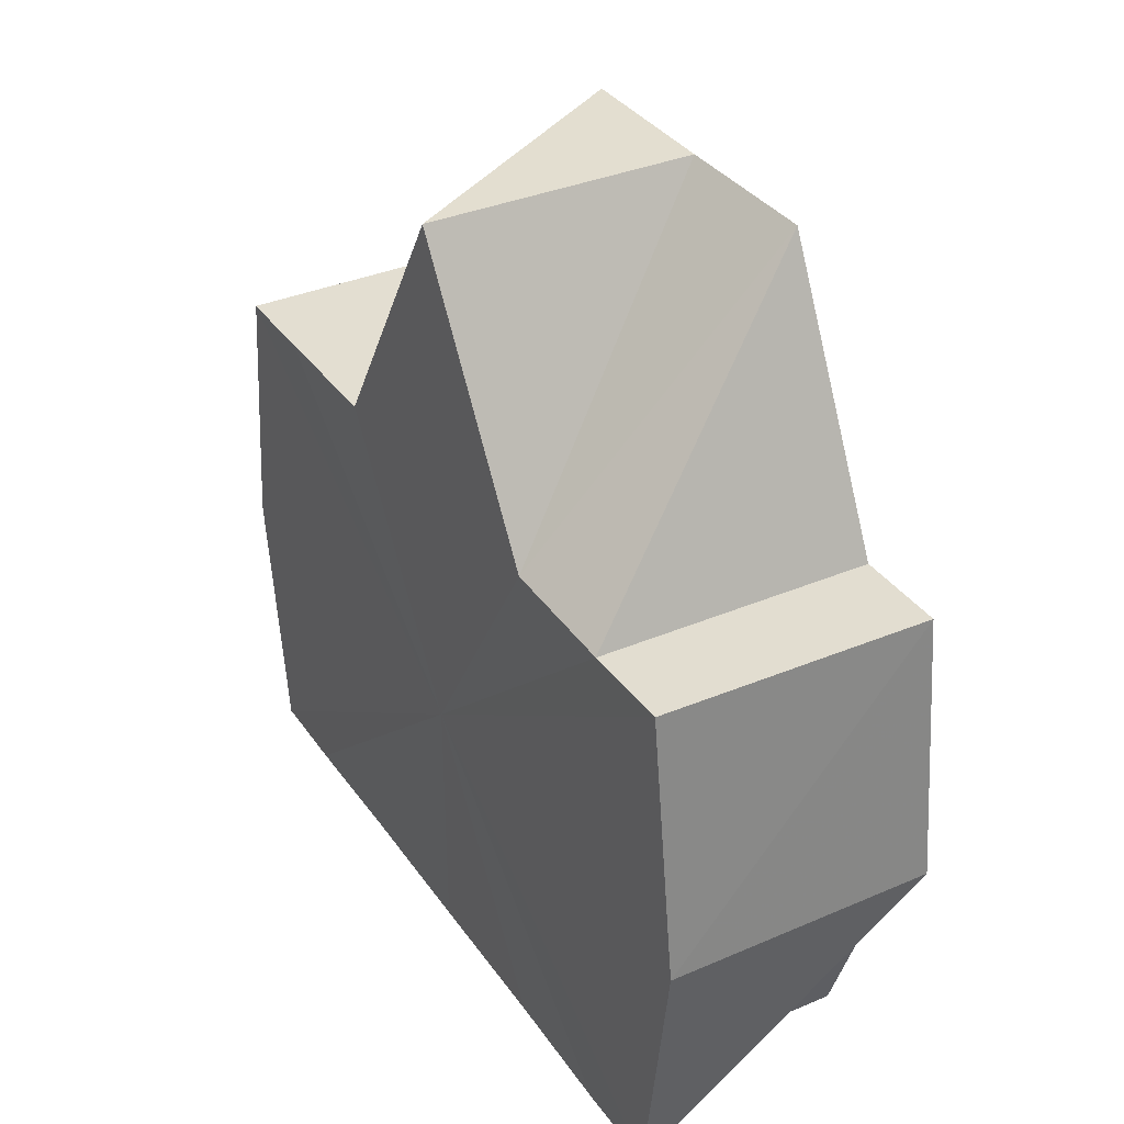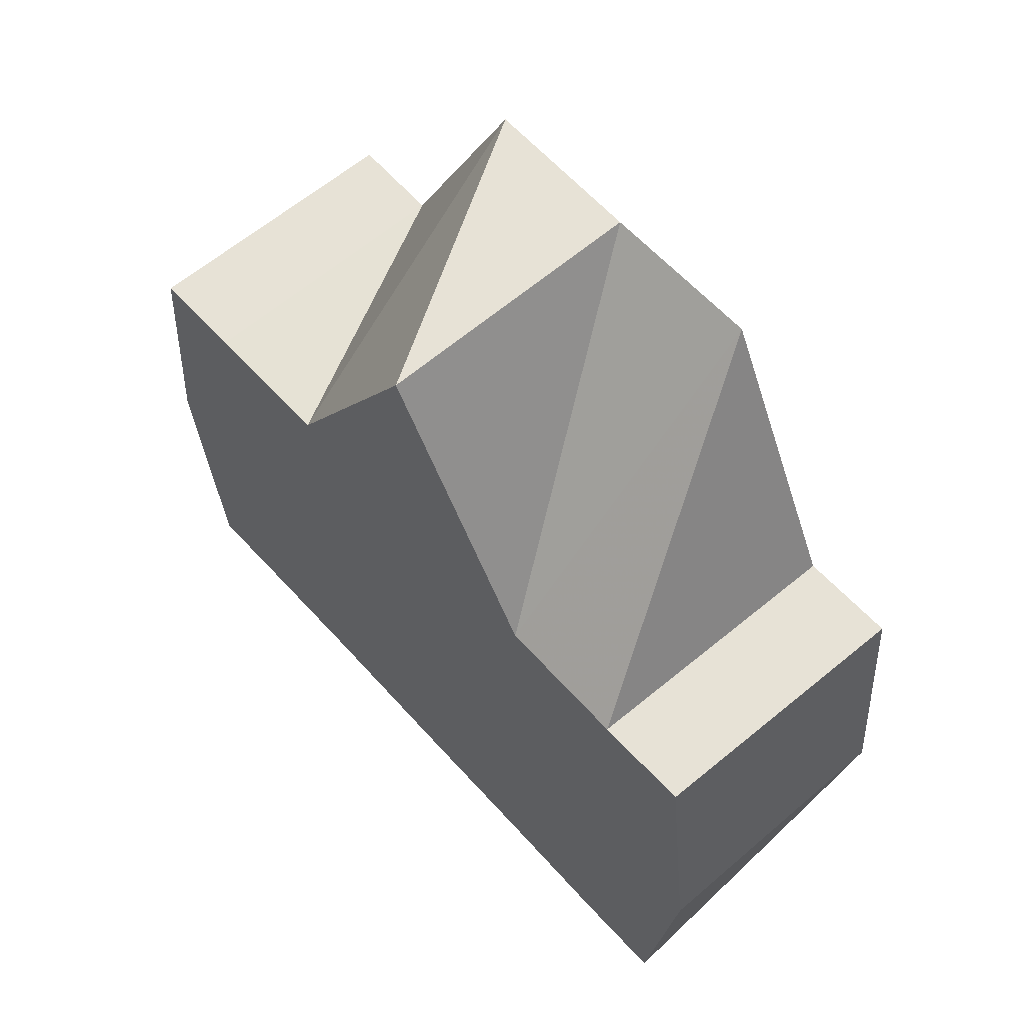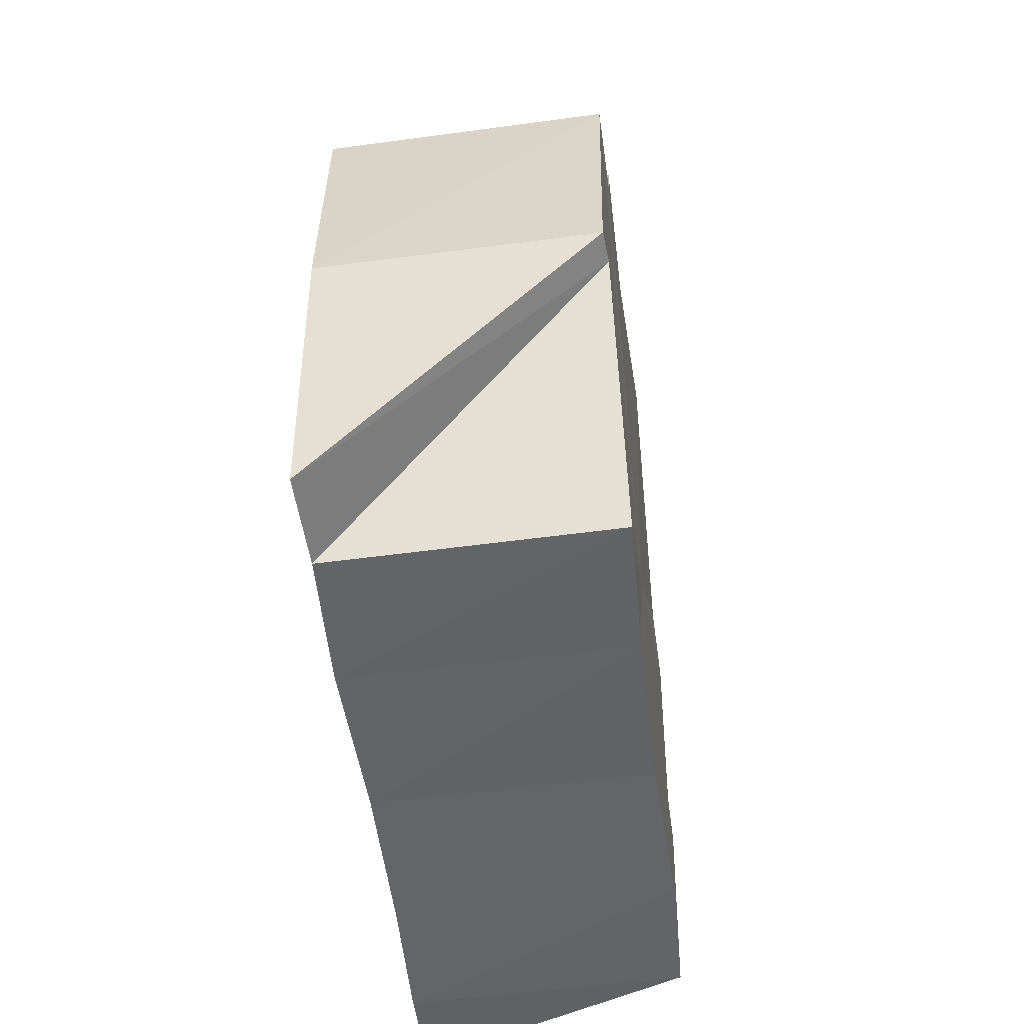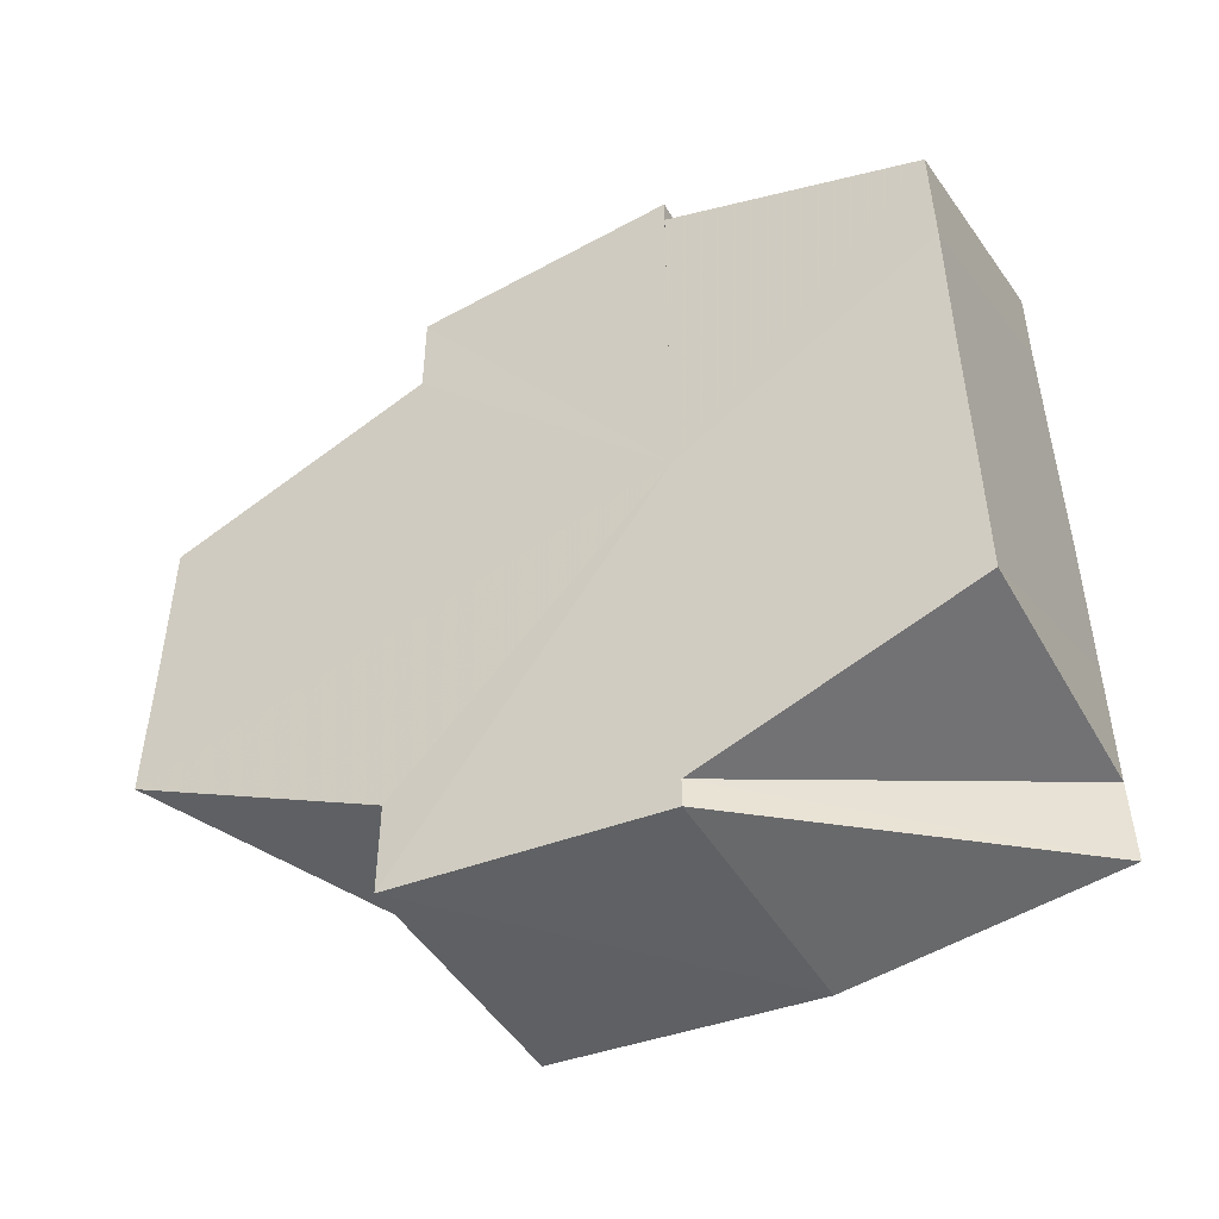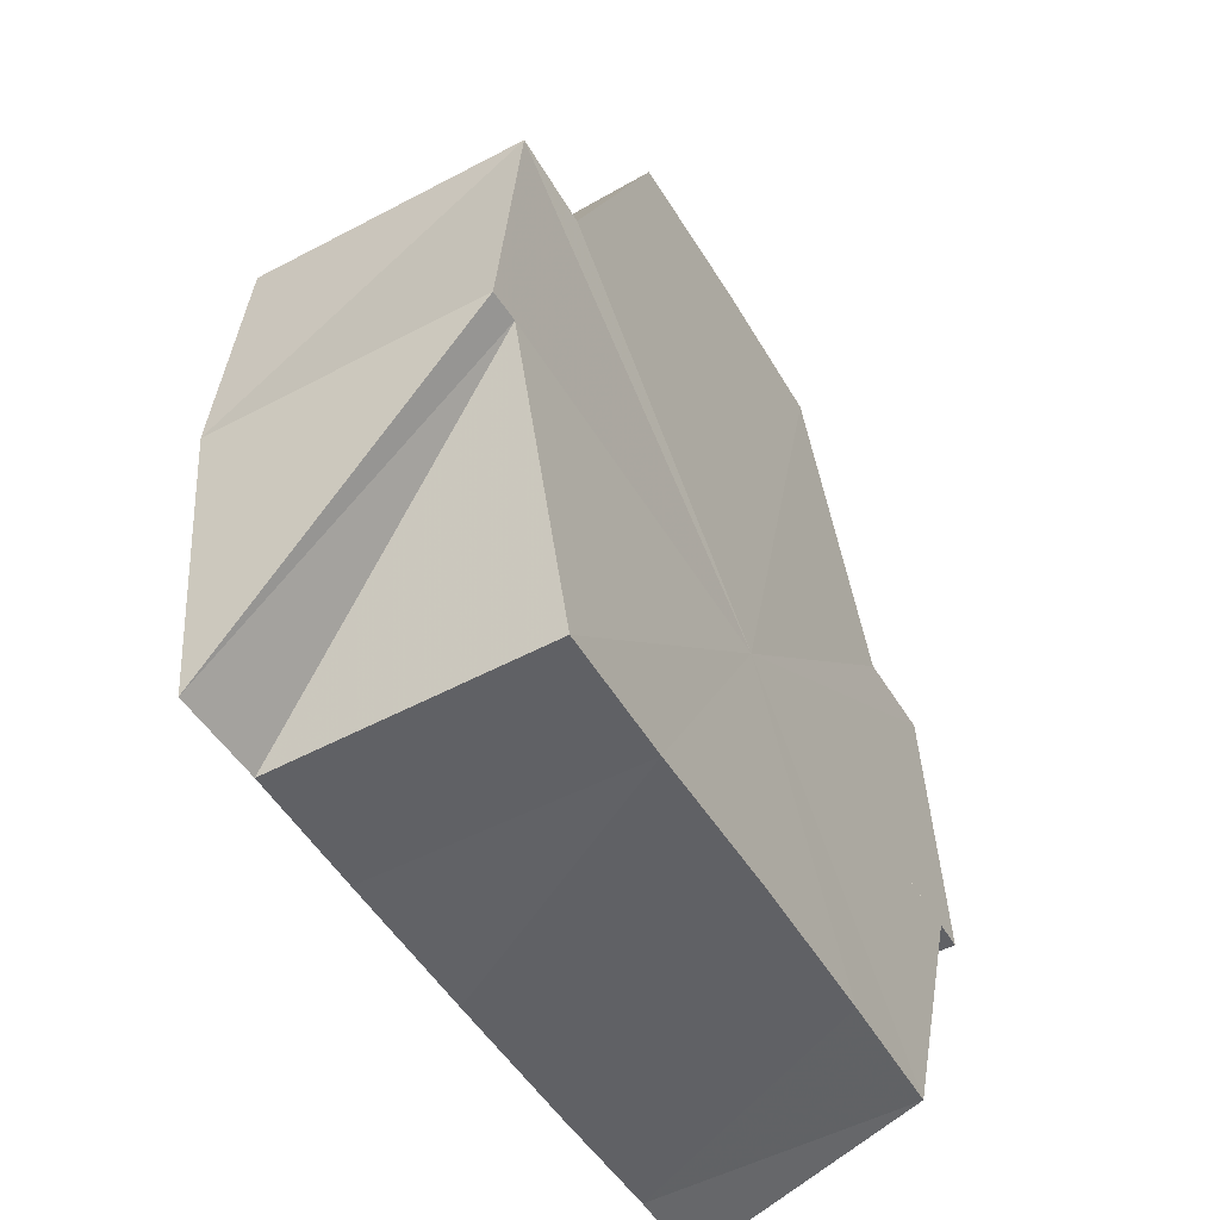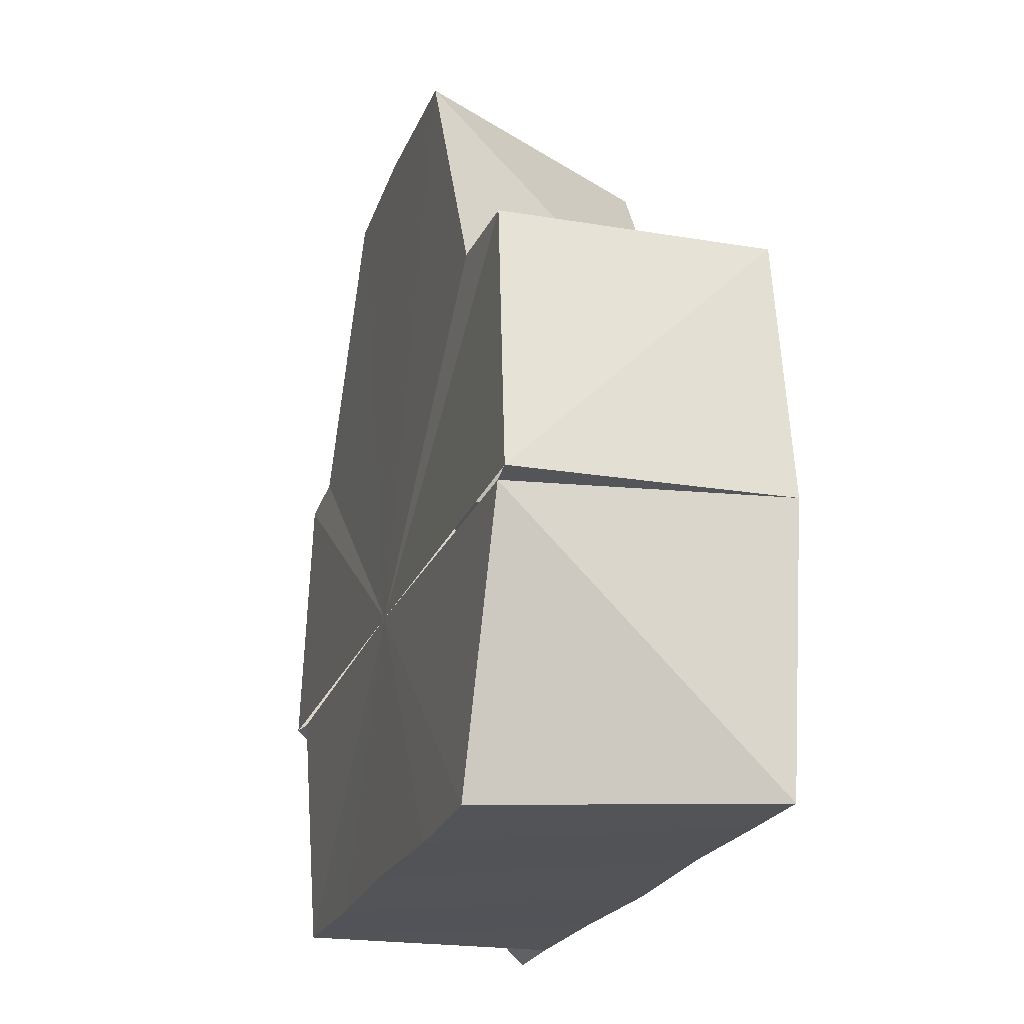
<metadata>
{"format":"obj","ext":"obj","renderer":"f3d","projection":"perspective","resolution":1024,"background":"white","views":[{"elev":36.0,"azim":149.4,"up":"+Y"},{"elev":61.8,"azim":138.0,"up":"+Y"},{"elev":-51.1,"azim":-173.1,"up":"+Y"},{"elev":-48.4,"azim":-61.9,"up":"+Z"},{"elev":-49.4,"azim":-150.6,"up":"+Y"},{"elev":-22.5,"azim":-17.6,"up":"+Y"}]}
</metadata>
<code>
o 28925
v 2218 1871 10.4
v 2218 1871 10.4
v 2218 1871 10.4
v 2218 1871 10.4
v 2218 1871 10.4
v 2218 1871 10.39
v 2218 1871 10.4
v 2218 1871 10.4
v 2218 1871 10.39
v 2218 1871 10.4
v 2218 1871 10.4
v 2218 1871 10.39
v 2218 1871 10.39
v 2218 1871 10.38
v 2218 1871 10.38
v 2218 1871 10.37
v 2218 1871 10.37
v 2218 1871 10.37
v 2218 1871 10.38
v 2218 1871 10.38
v 2218 1871 10.37
v 2218 1871 10.38
v 2218 1871 10.39
v 2218 1871 10.38
v 2218 1871 10.38
v 2218 1871 10.38
v 2218 1871 10.38
v 2218 1871 10.39
v 2218 1871 10.39
v 2218 1871 10.39
v 2218 1871 10.39
v 2218 1871 10.39
v 2218 1871 10.4
v 2218 1871 10.4
v 2218 1871 10.4
v 2218 1871 10.4
v 2218 1871 10.4
v 2218 1871 10.39
v 2218 1871 10.4
v 2218 1871 10.39
v 2218 1871 10.38
v 2218 1871 10.39
v 2218 1871 10.38
v 2218 1871 10.37
v 2218 1871 10.38
v 2218 1871 10.37
v 2218 1871 10.37
v 2218 1871 10.37
v 2218 1871 10.37
v 2218 1871 10.37
v 2218 1871 10.37
v 2218 1871 10.37
v 2218 1871 10.39
v 2218 1871 10.37
v 2218 1871 10.38
v 2218 1871 10.38
v 2218 1871 10.39
v 2218 1871 10.39
v 2218 1871 10.4
v 2218 1871 10.4
v 2218 1871 10.4
v 2218 1871 10.4
v 2218 1871 10.4
v 2218 1871 10.4
v 2218 1871 10.4
v 2218 1871 10.4
v 2218 1871 10.4
v 2218 1871 10.39
v 2218 1871 10.39
v 2218 1871 10.39
v 2218 1871 10.39
v 2218 1871 10.38
v 2218 1871 10.38
v 2218 1871 10.38
v 2218 1871 10.38
v 2218 1871 10.37
v 2218 1871 10.37
v 2218 1871 10.37
v 2218 1871 10.4
v 2218 1871 10.4
v 2218 1871 10.39
v 2218 1871 10.4
v 2218 1871 10.39
v 2218 1871 10.38
v 2218 1871 10.38
v 2218 1871 10.37
v 2218 1871 10.37
v 2218 1871 10.38
v 2218 1871 10.38
v 2218 1871 10.38
v 2218 1871 10.38
v 2218 1871 10.39
v 2218 1871 10.39
v 2218 1871 10.39
v 2218 1871 10.39
v 2218 1871 10.4
v 2218 1871 10.4
f 1 2 3
f 3 4 5
f 6 4 7
f 6 8 4
f 6 9 8
f 6 7 10
f 6 10 11
f 6 11 12
f 6 12 13
f 6 13 14
f 6 14 15
f 6 15 16
f 6 16 17
f 6 17 18
f 6 18 19
f 20 18 21
f 6 22 23
f 24 25 20
f 6 25 26
f 26 25 27
f 28 26 24
f 29 30 28
f 6 30 31
f 31 30 32
f 33 31 29
f 34 35 33
f 36 37 34
f 37 38 39
f 40 41 42
f 43 44 45
f 46 47 48
f 48 49 50
f 47 51 52
f 53 54 52
f 53 55 54
f 53 56 55
f 53 57 56
f 53 58 57
f 53 59 58
f 53 60 59
f 53 61 60
f 62 63 61
f 64 63 65
f 66 64 67
f 68 66 69
f 70 68 71
f 72 70 73
f 74 72 75
f 76 74 77
f 78 76 77
f 67 79 80
f 53 67 80
f 53 81 82
f 53 83 81
f 53 84 83
f 53 85 84
f 53 86 85
f 87 88 89
f 89 90 91
f 91 92 93
f 93 94 95
f 95 96 97

</code>
